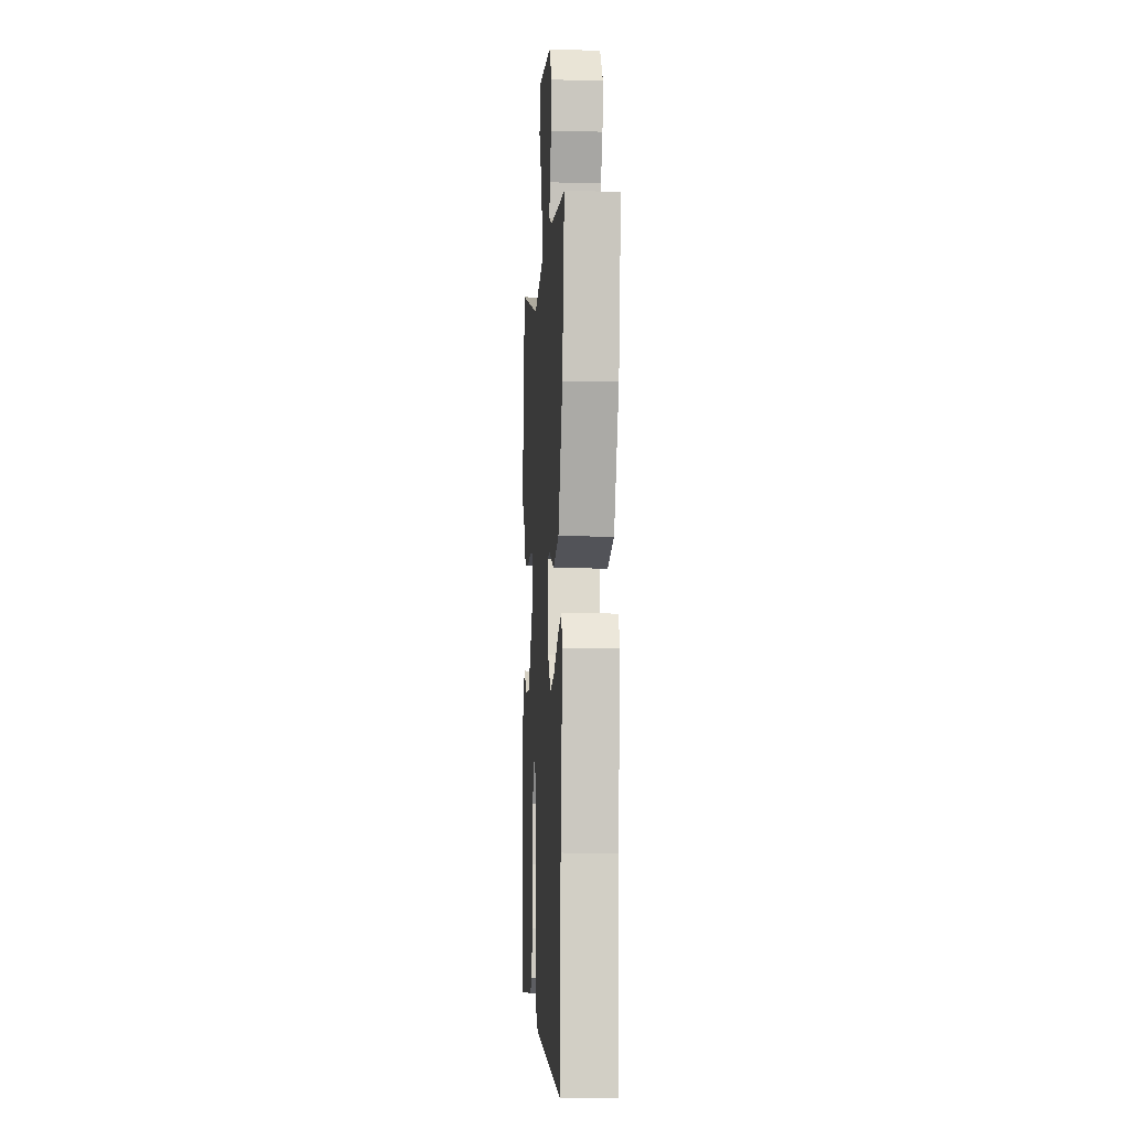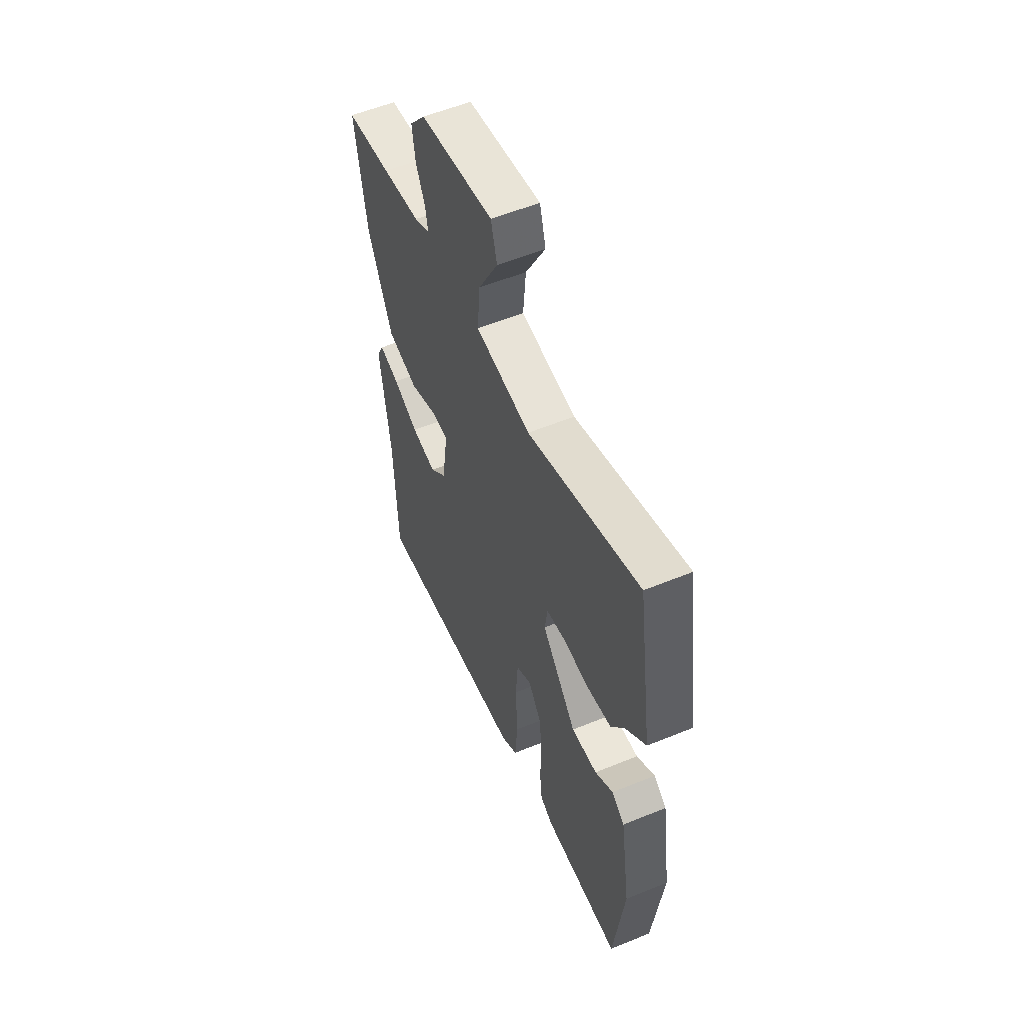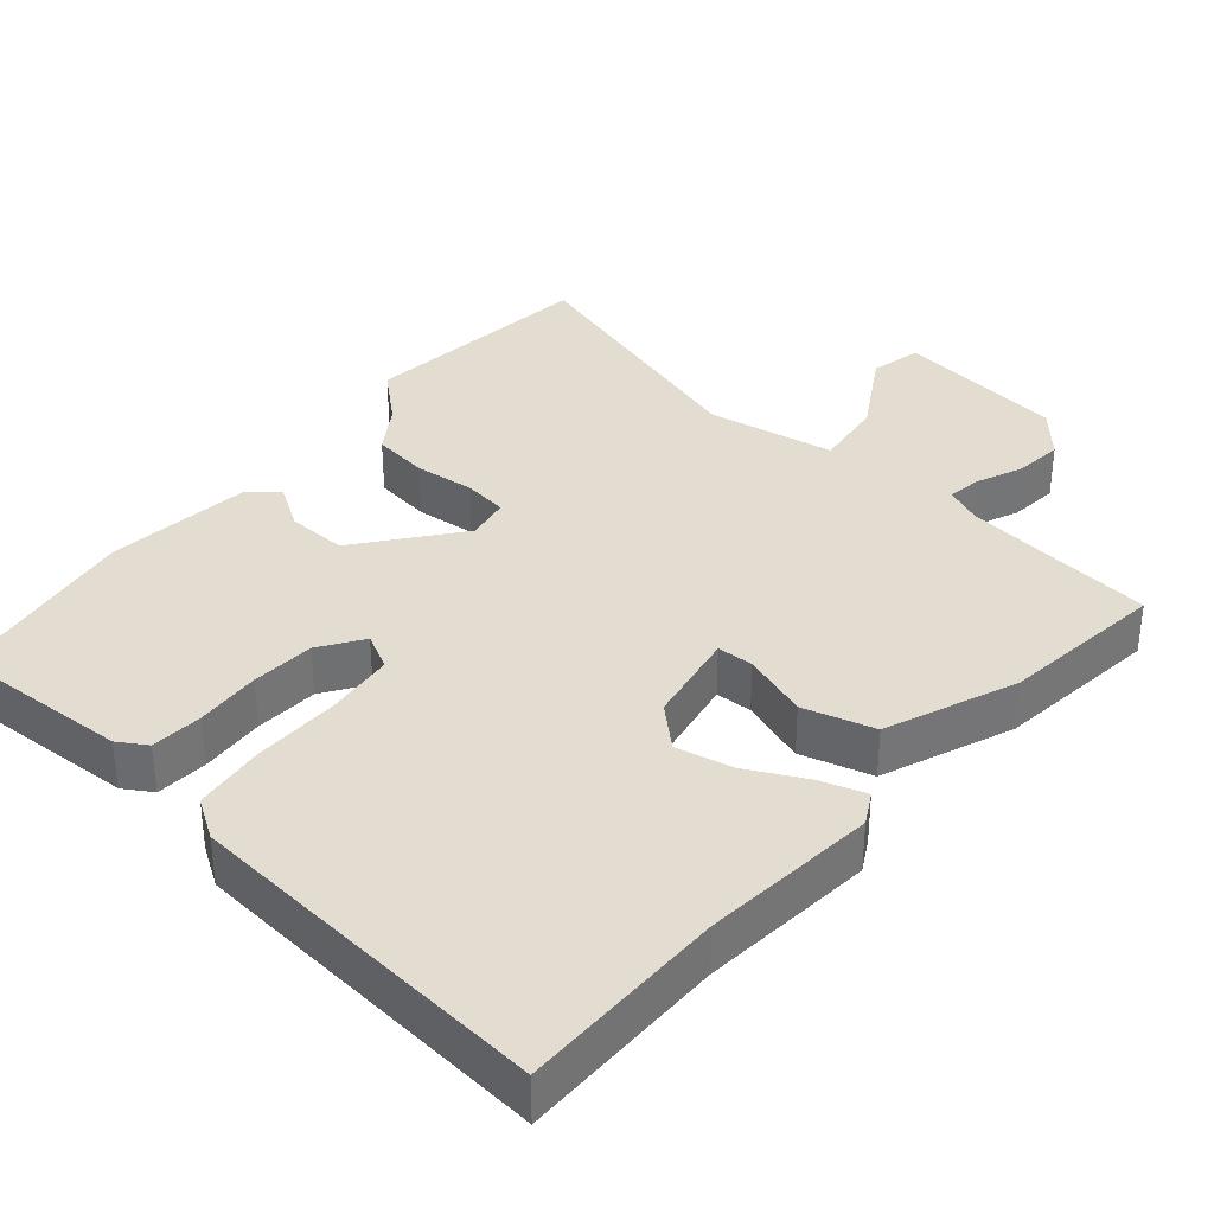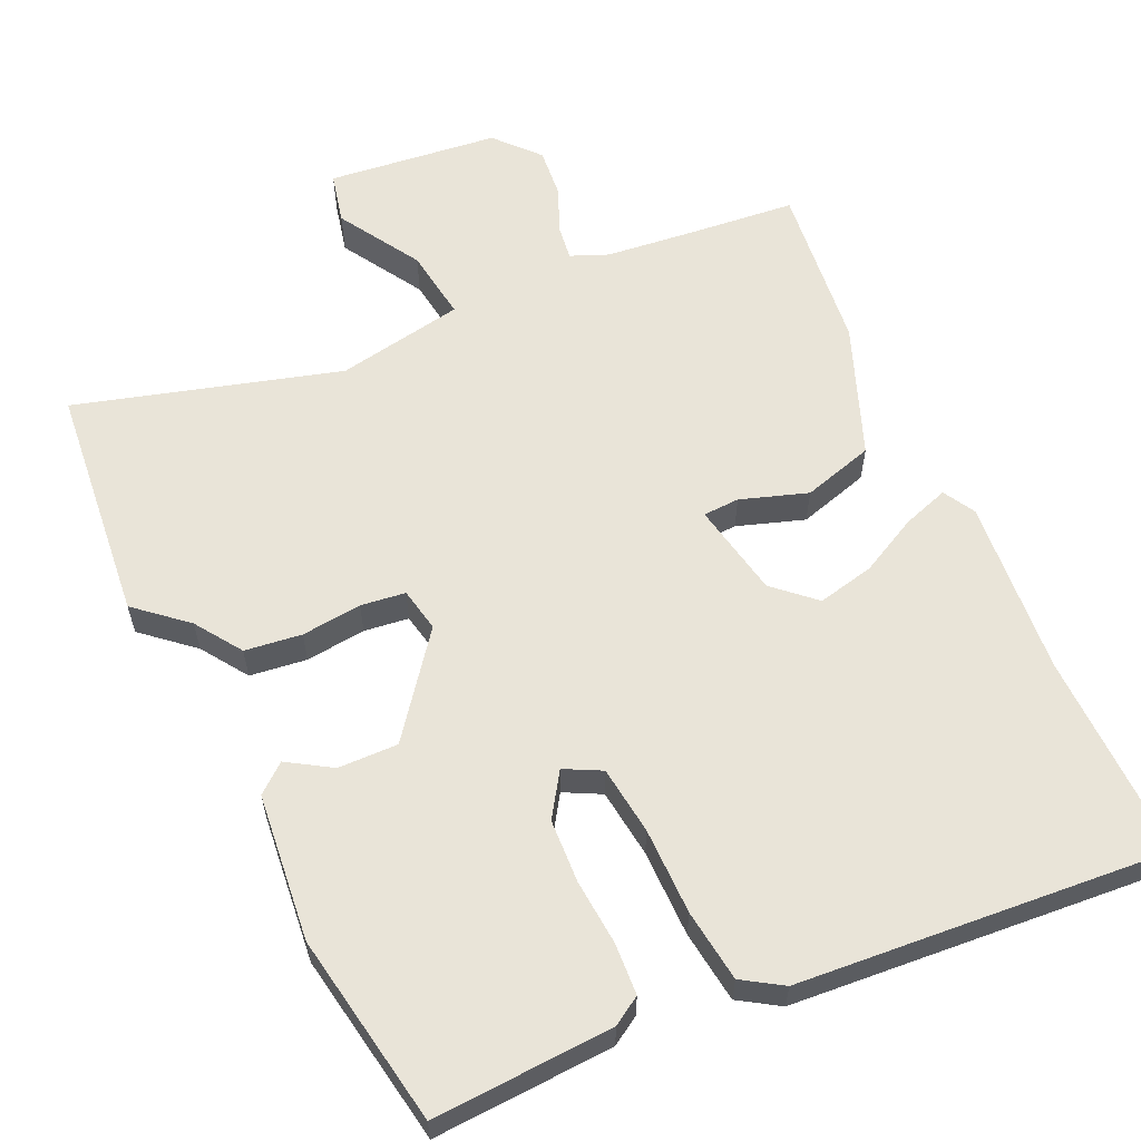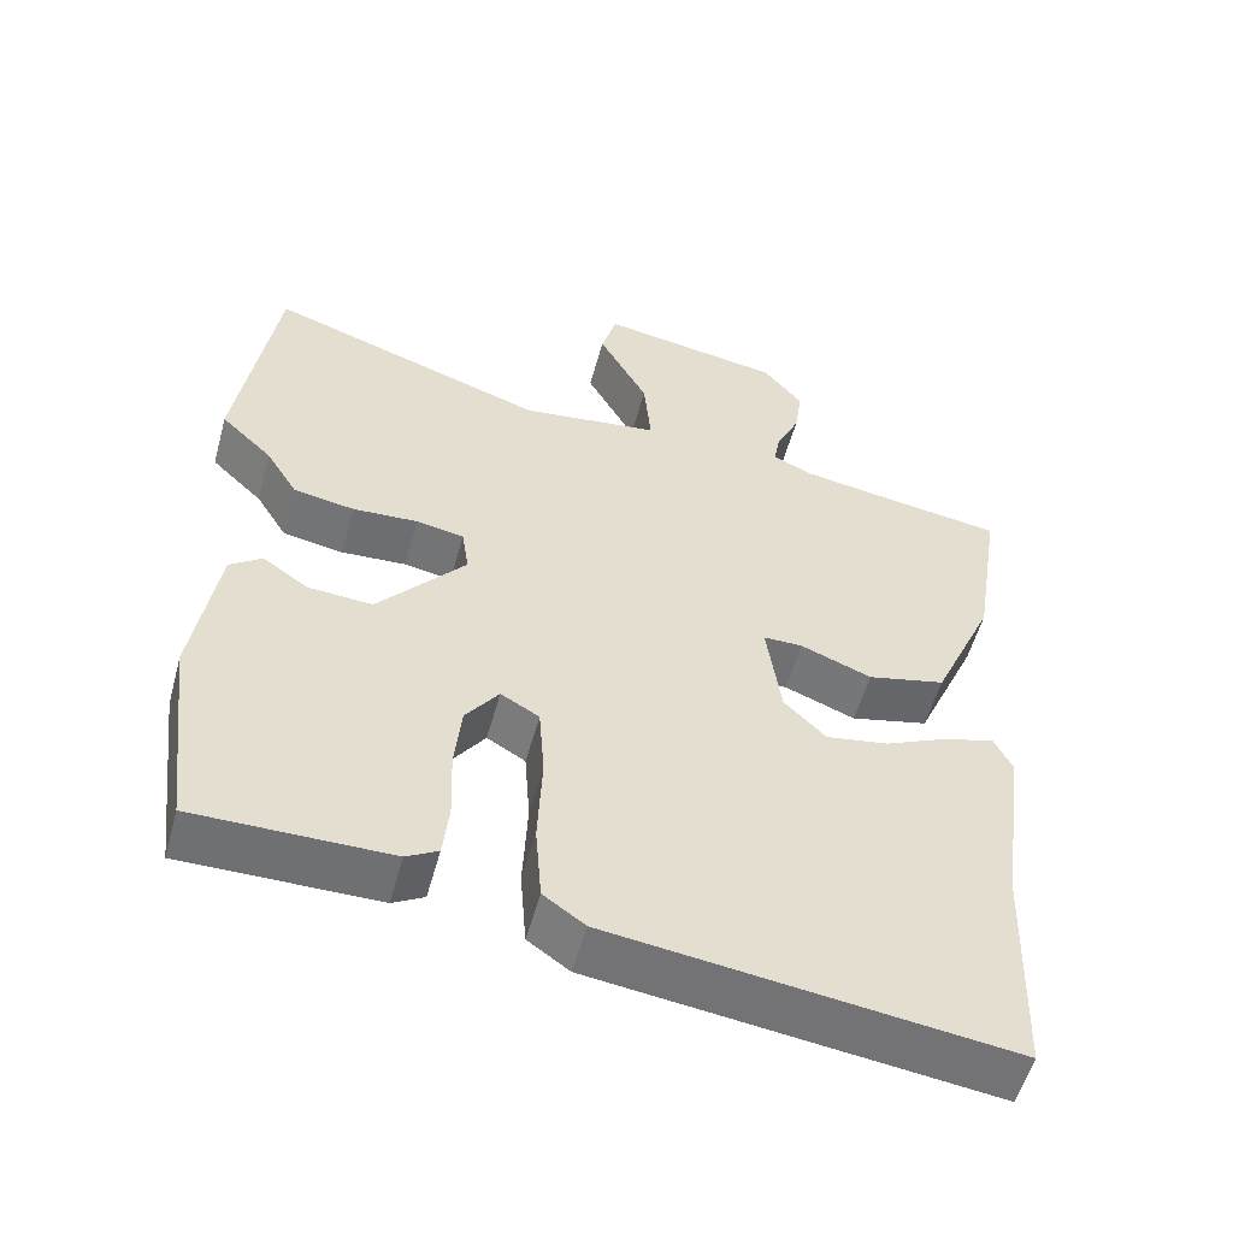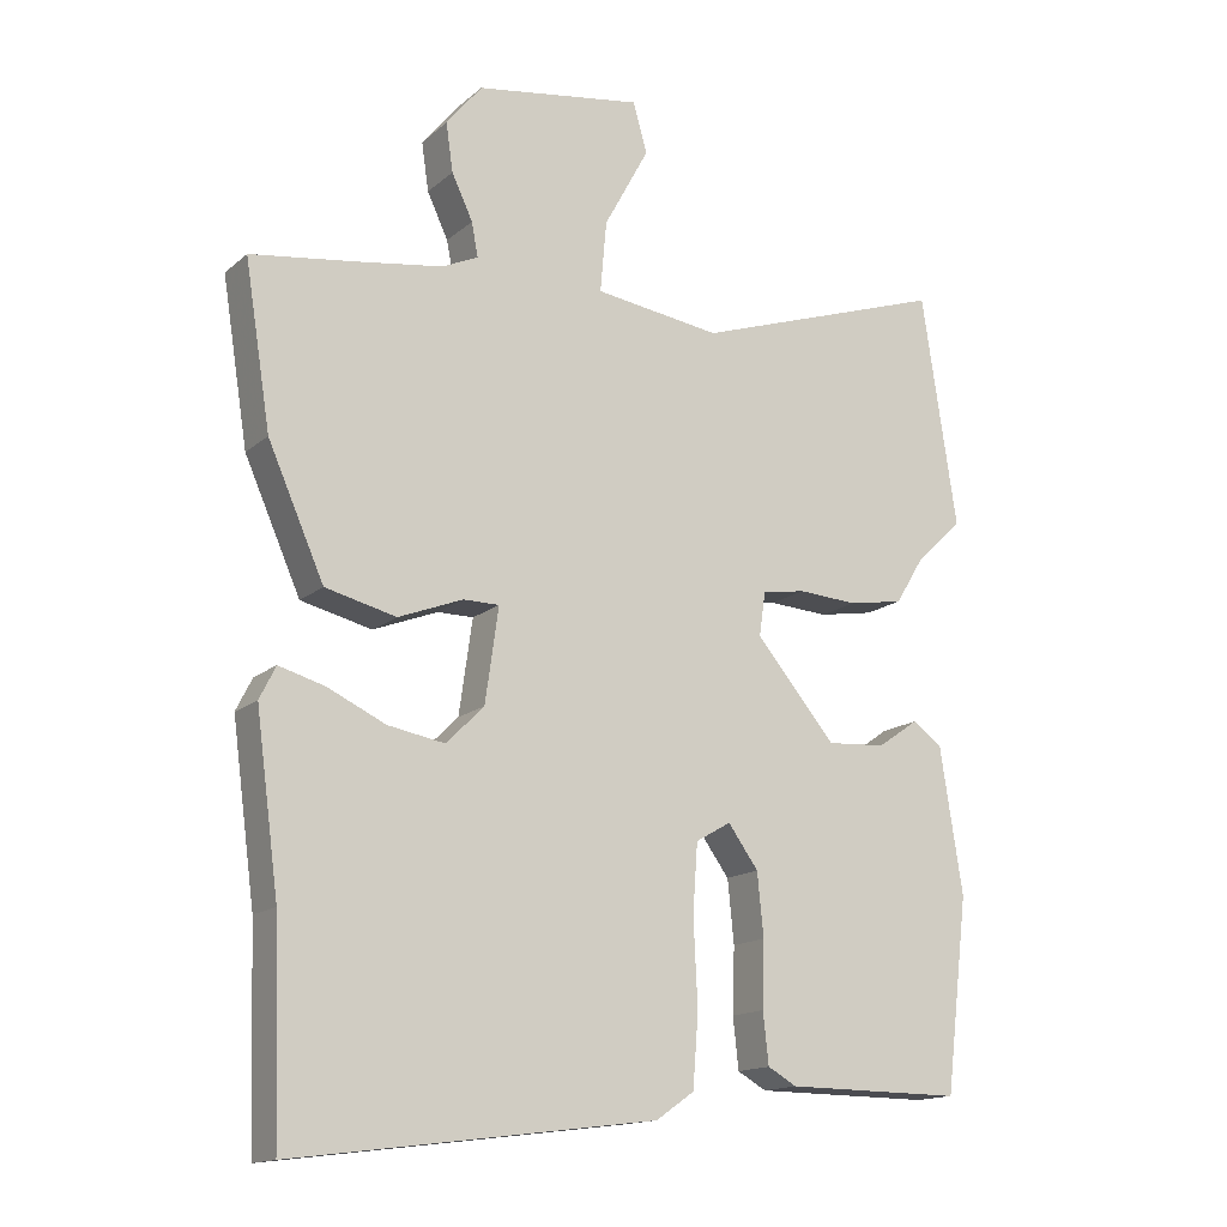
<metadata>
{"format":"obj","ext":"obj","renderer":"f3d","projection":"perspective","resolution":1024,"background":"white","views":[{"elev":-9.4,"azim":-93.6,"up":"+Z"},{"elev":56.3,"azim":66.8,"up":"+Z"},{"elev":35.3,"azim":-141.8,"up":"+Y"},{"elev":60.0,"azim":152.5,"up":"+Y"},{"elev":-55.0,"azim":164.7,"up":"+Z"},{"elev":-15.3,"azim":-31.1,"up":"+Z"}]}
</metadata>
<code>
v -0.496 0.07 -0.611
v -0.506 0.07 -0.32
v -0.539 0.07 -0.075
v -0.516 0.07 -0.029
v -0.451 0.07 -0.047
v -0.368 0.07 -0.085
v -0.287 0.07 -0.099
v -0.233 0.07 -0.045
v -0.214 0.07 0.089
v -0.265 0.07 0.089
v -0.357 0.07 0.053
v -0.458 0.07 0.077
v -0.538 0.07 0.257
v -0.575 0.07 0.489
v -0.427 0.07 0.511
v -0.303 0.07 0.531
v -0.252 0.07 0.555
v -0.261 0.07 0.603
v -0.291 0.07 0.666
v -0.301 0.07 0.735
v -0.25 0.07 0.798
v -0.012 0.07 0.837
v 0.008 0.07 0.766
v -0.056 0.07 0.648
v -0.065 0.07 0.547
v 0.115 0.07 0.523
v 0.478 0.07 0.647
v 0.528 0.07 0.316
v 0.461 0.07 0.252
v 0.42 0.07 0.185
v 0.341 0.07 0.171
v 0.256 0.07 0.176
v 0.194 0.07 0.165
v 0.185 0.07 0.103
v 0.299 0.07 -0.031
v 0.383 0.07 -0.025
v 0.442 0.07 0.016
v 0.484 0.07 -0.015
v 0.516 0.07 -0.221
v 0.483 0.07 -0.494
v 0.23 0.07 -0.493
v 0.189 0.07 -0.47
v 0.181 0.07 -0.398
v 0.184 0.07 -0.305
v 0.175 0.07 -0.216
v 0.132 0.07 -0.157
v 0.082 0.07 -0.186
v 0.075 0.07 -0.283
v 0.081 0.07 -0.405
v 0.073 0.07 -0.507
v 0.019 0.07 -0.545
v -0.496 0 -0.611
v -0.506 0 -0.32
v -0.539 0 -0.075
v -0.516 0 -0.029
v -0.451 0 -0.047
v -0.368 0 -0.085
v -0.287 0 -0.099
v -0.233 0 -0.045
v -0.214 0 0.089
v -0.265 0 0.089
v -0.357 0 0.053
v -0.458 0 0.077
v -0.538 0 0.257
v -0.575 0 0.489
v -0.427 0 0.511
v -0.303 0 0.531
v -0.252 0 0.555
v -0.261 0 0.603
v -0.291 0 0.666
v -0.301 0 0.735
v -0.25 0 0.798
v -0.012 0 0.837
v 0.008 0 0.766
v -0.056 0 0.648
v -0.065 0 0.547
v 0.115 0 0.523
v 0.478 0 0.647
v 0.528 0 0.316
v 0.461 0 0.252
v 0.42 0 0.185
v 0.341 0 0.171
v 0.256 0 0.176
v 0.194 0 0.165
v 0.185 0 0.103
v 0.299 0 -0.031
v 0.383 0 -0.025
v 0.442 0 0.016
v 0.484 0 -0.015
v 0.516 0 -0.221
v 0.483 0 -0.494
v 0.23 0 -0.493
v 0.189 0 -0.47
v 0.181 0 -0.398
v 0.184 0 -0.305
v 0.175 0 -0.216
v 0.132 0 -0.157
v 0.082 0 -0.186
v 0.075 0 -0.283
v 0.081 0 -0.405
v 0.073 0 -0.507
v 0.019 0 -0.545
f 51 1 2
f 50 51 2
f 49 50 2
f 48 49 2
f 47 48 2 3
f 46 47 3
f 42 43 44
f 41 42 44
f 40 41 44
f 39 40 44
f 38 39 44
f 37 38 44
f 36 37 44
f 35 36 44 45
f 34 35 45 46
f 29 30 31 32
f 29 32 33
f 28 29 33
f 27 28 33
f 26 27 33
f 33 34 46
f 26 33 46
f 25 26 46
f 22 23 24
f 21 22 24
f 20 21 24
f 19 20 24
f 18 19 24
f 17 18 24 25
f 13 14 15
f 12 13 15
f 11 12 15
f 10 11 15
f 9 10 15 16
f 3 4 5 6
f 3 6 7
f 46 3 7
f 17 25 46
f 16 17 46
f 9 16 46
f 8 9 46
f 7 8 46
f 53 52 102
f 53 102 101
f 53 101 100
f 53 100 99
f 54 53 99 98
f 54 98 97
f 95 94 93
f 95 93 92
f 95 92 91
f 95 91 90
f 95 90 89
f 95 89 88
f 95 88 87
f 96 95 87 86
f 97 96 86 85
f 83 82 81 80
f 84 83 80
f 84 80 79
f 84 79 78
f 84 78 77
f 97 85 84
f 97 84 77
f 97 77 76
f 75 74 73
f 75 73 72
f 75 72 71
f 75 71 70
f 75 70 69
f 76 75 69 68
f 66 65 64
f 66 64 63
f 66 63 62
f 66 62 61
f 67 66 61 60
f 57 56 55 54
f 58 57 54
f 58 54 97
f 97 76 68
f 97 68 67
f 97 67 60
f 97 60 59
f 97 59 58
f 1 52 53 2
f 2 53 54 3
f 3 54 55 4
f 4 55 56 5
f 5 56 57 6
f 6 57 58 7
f 7 58 59 8
f 8 59 60 9
f 9 60 61 10
f 10 61 62 11
f 11 62 63 12
f 12 63 64 13
f 13 64 65 14
f 14 65 66 15
f 15 66 67 16
f 16 67 68 17
f 17 68 69 18
f 18 69 70 19
f 19 70 71 20
f 20 71 72 21
f 21 72 73 22
f 22 73 74 23
f 23 74 75 24
f 24 75 76 25
f 25 76 77 26
f 26 77 78 27
f 27 78 79 28
f 28 79 80 29
f 29 80 81 30
f 30 81 82 31
f 31 82 83 32
f 32 83 84 33
f 33 84 85 34
f 34 85 86 35
f 35 86 87 36
f 36 87 88 37
f 37 88 89 38
f 38 89 90 39
f 39 90 91 40
f 40 91 92 41
f 41 92 93 42
f 42 93 94 43
f 43 94 95 44
f 44 95 96 45
f 45 96 97 46
f 46 97 98 47
f 47 98 99 48
f 48 99 100 49
f 49 100 101 50
f 50 101 102 51
f 51 102 52 1

</code>
